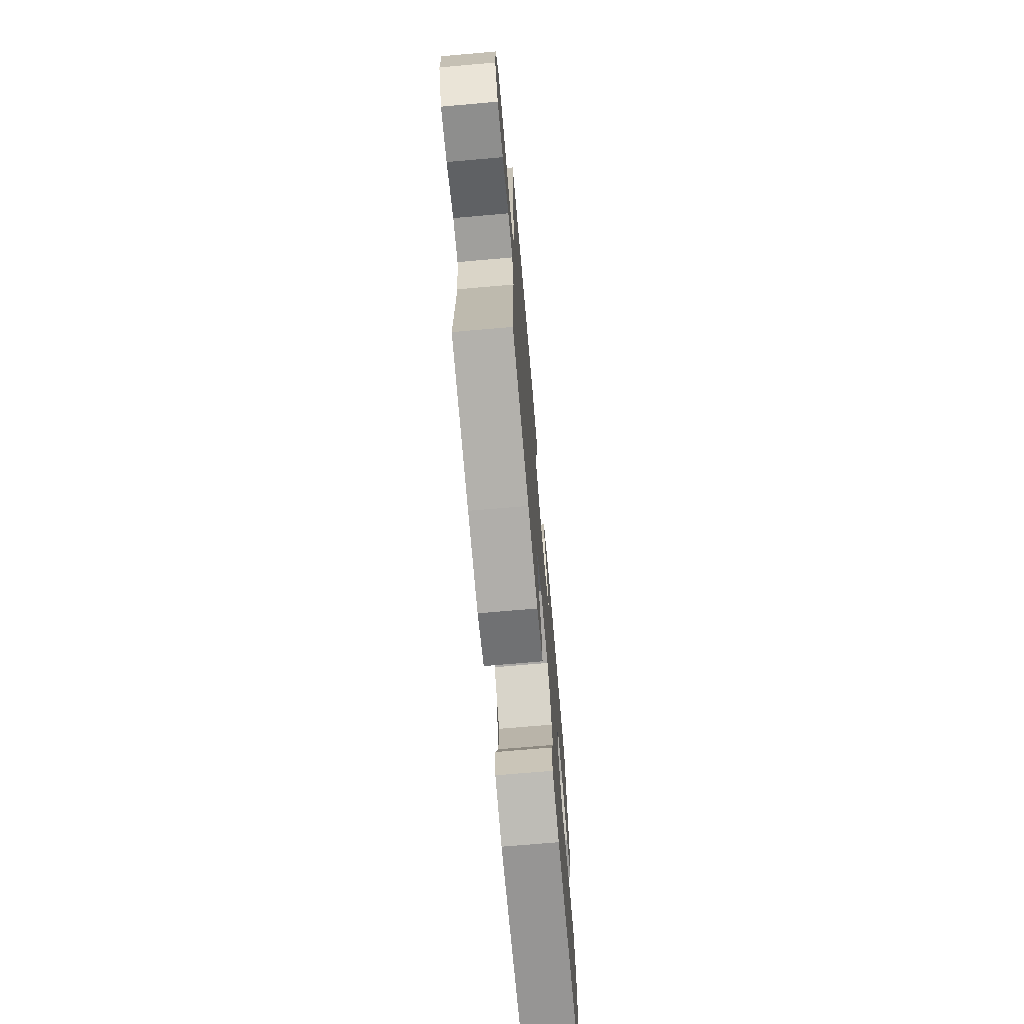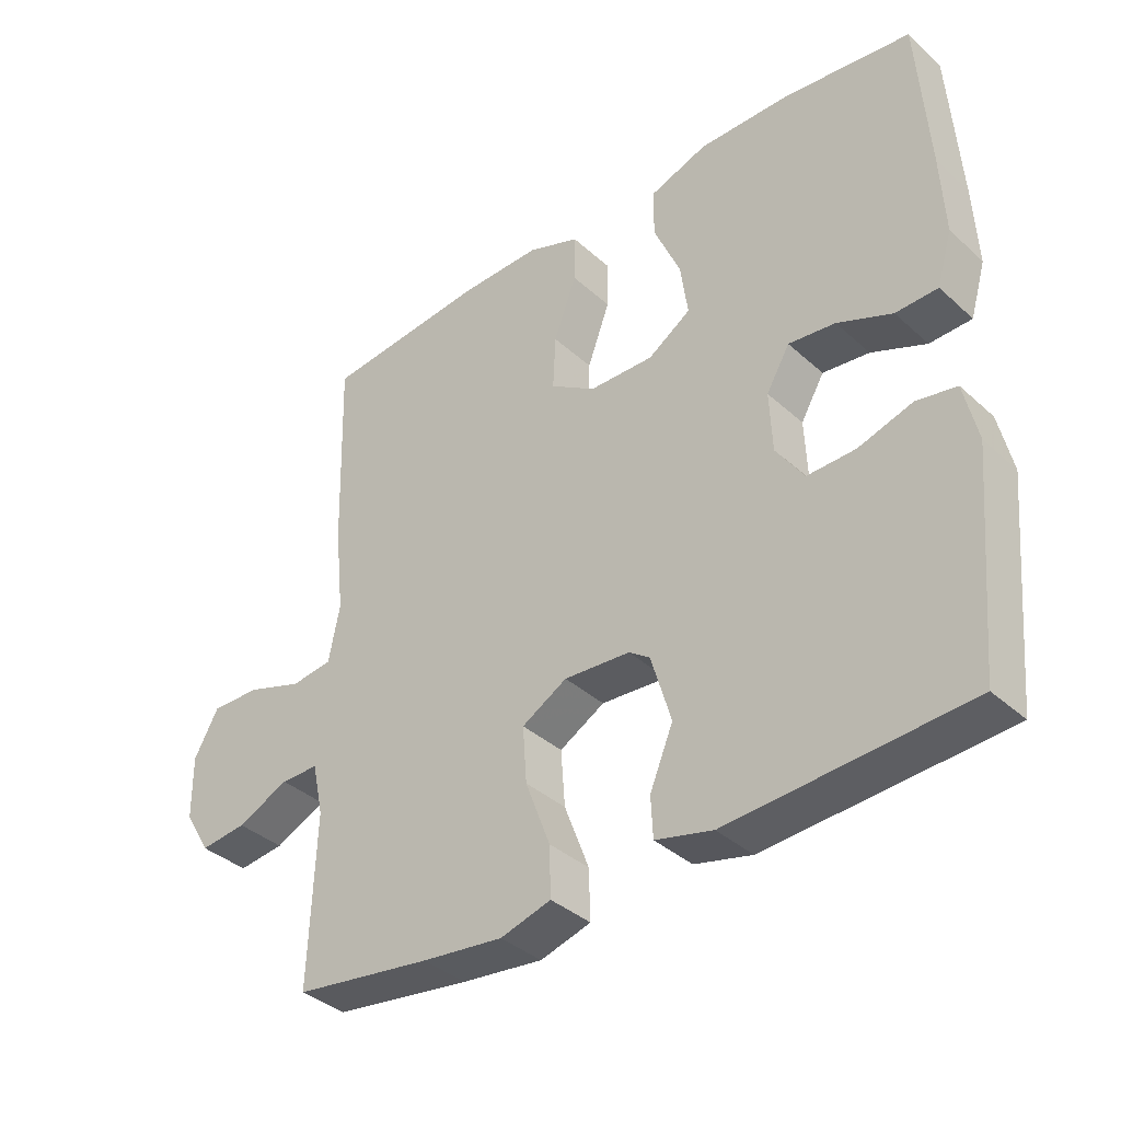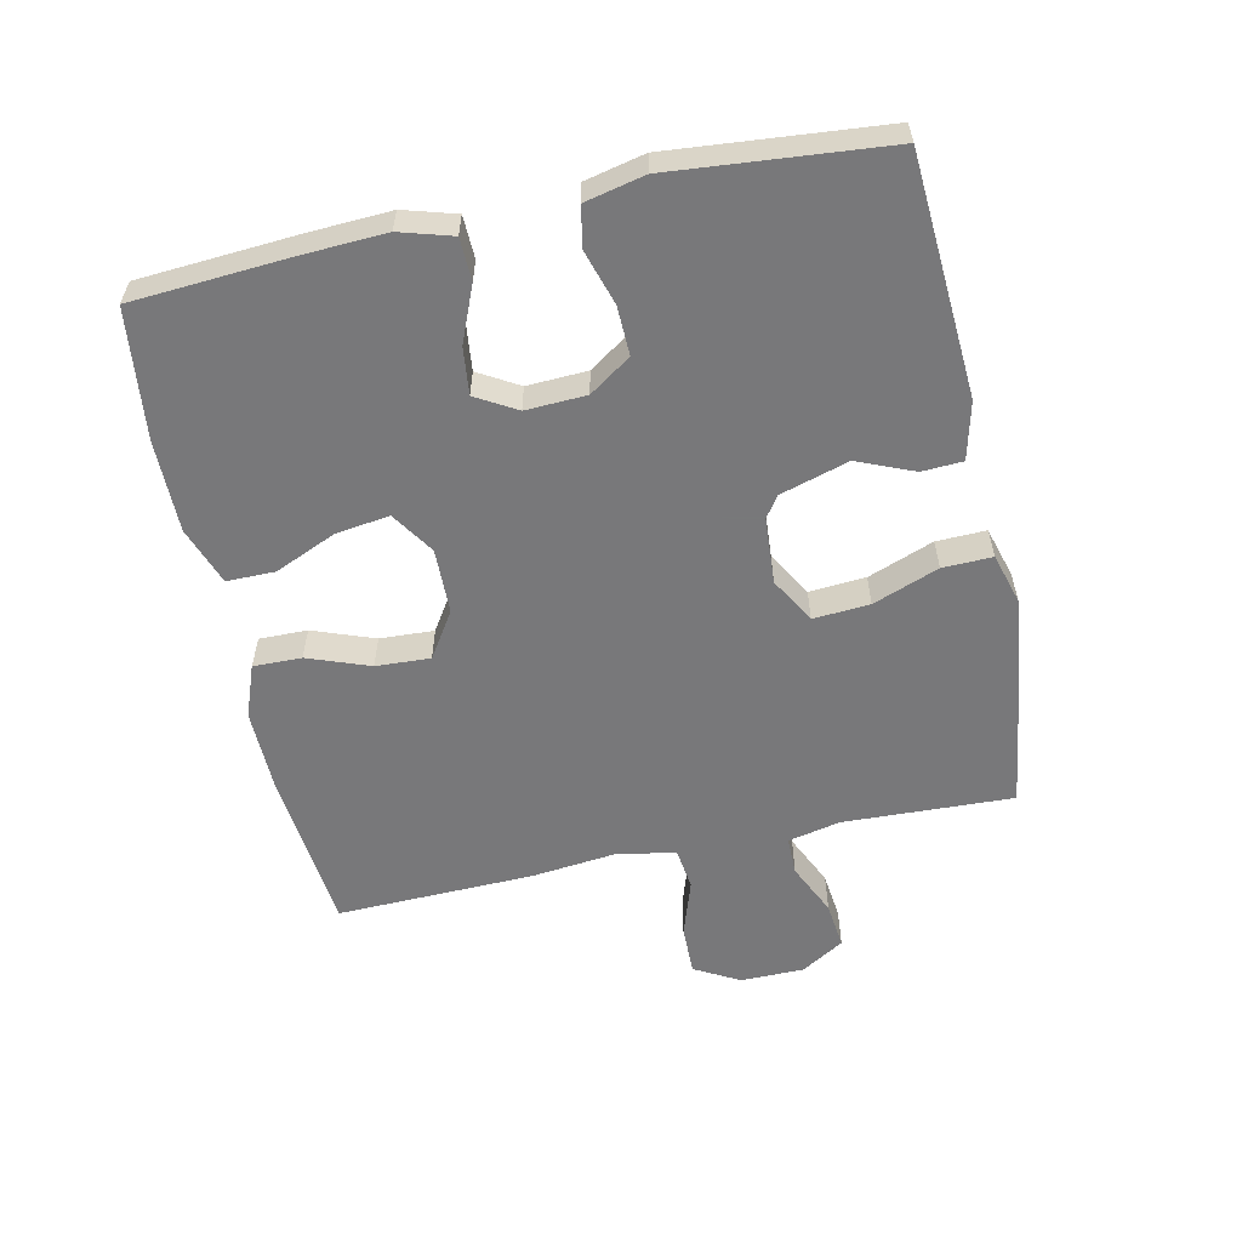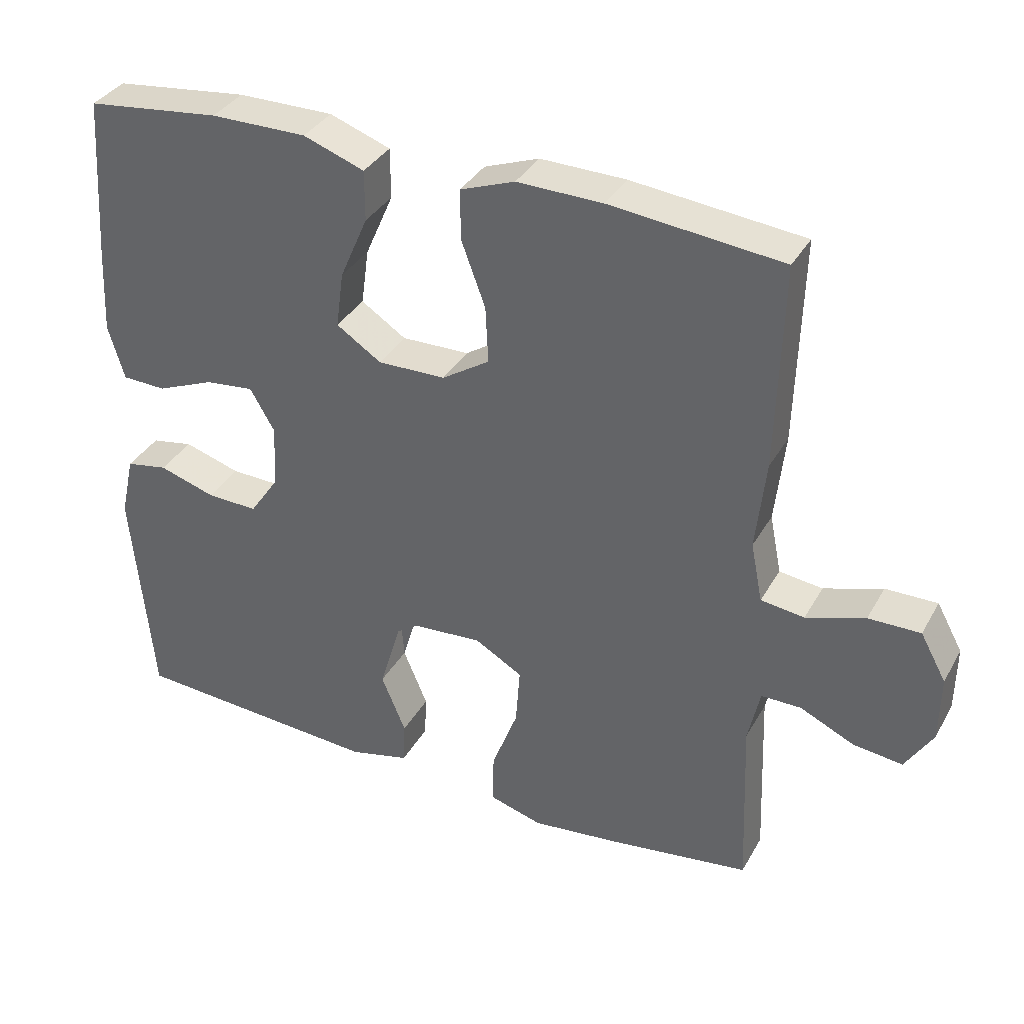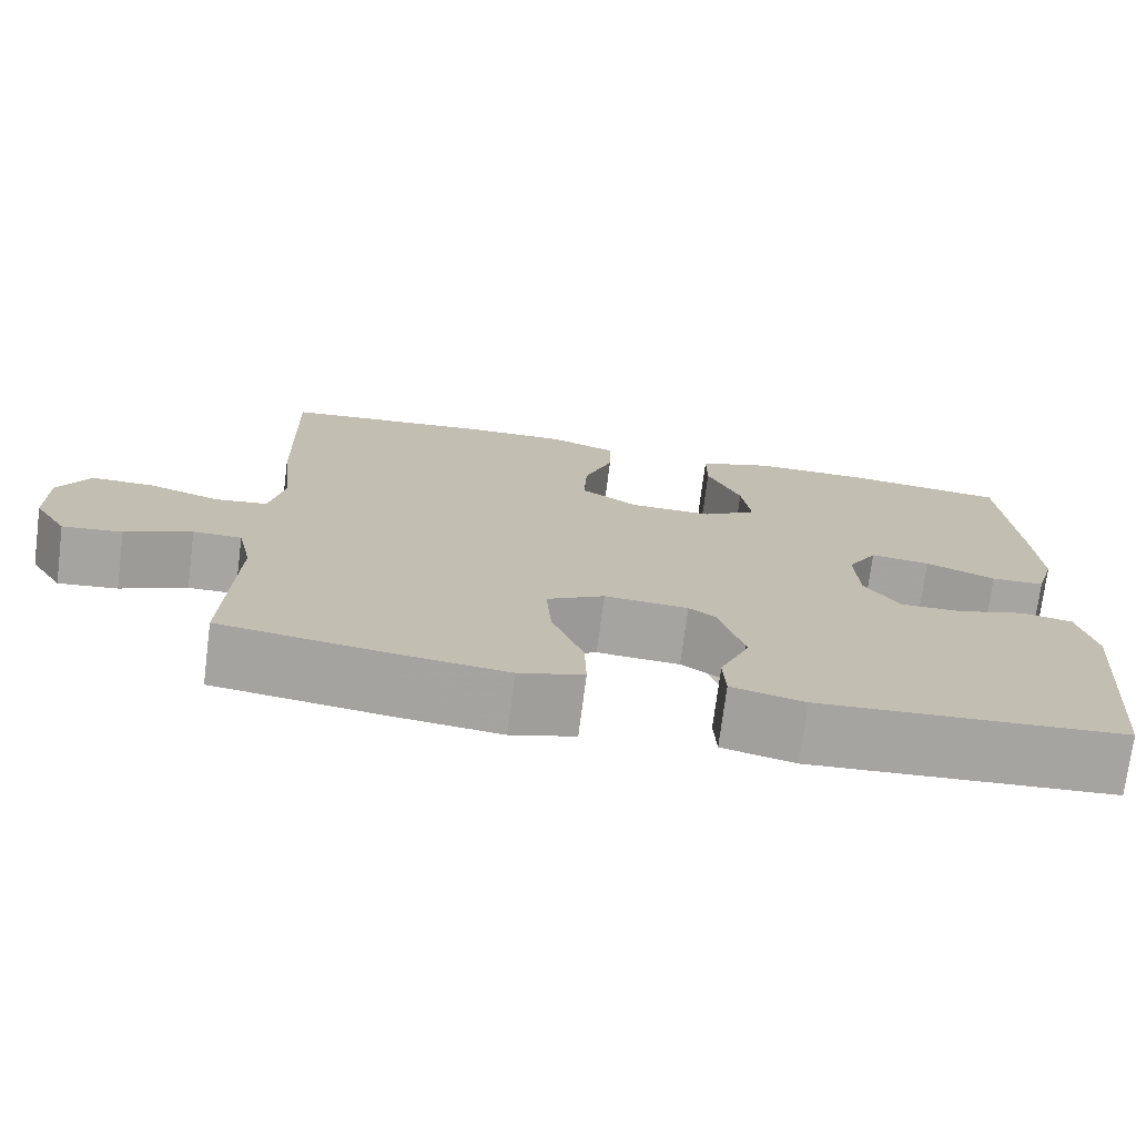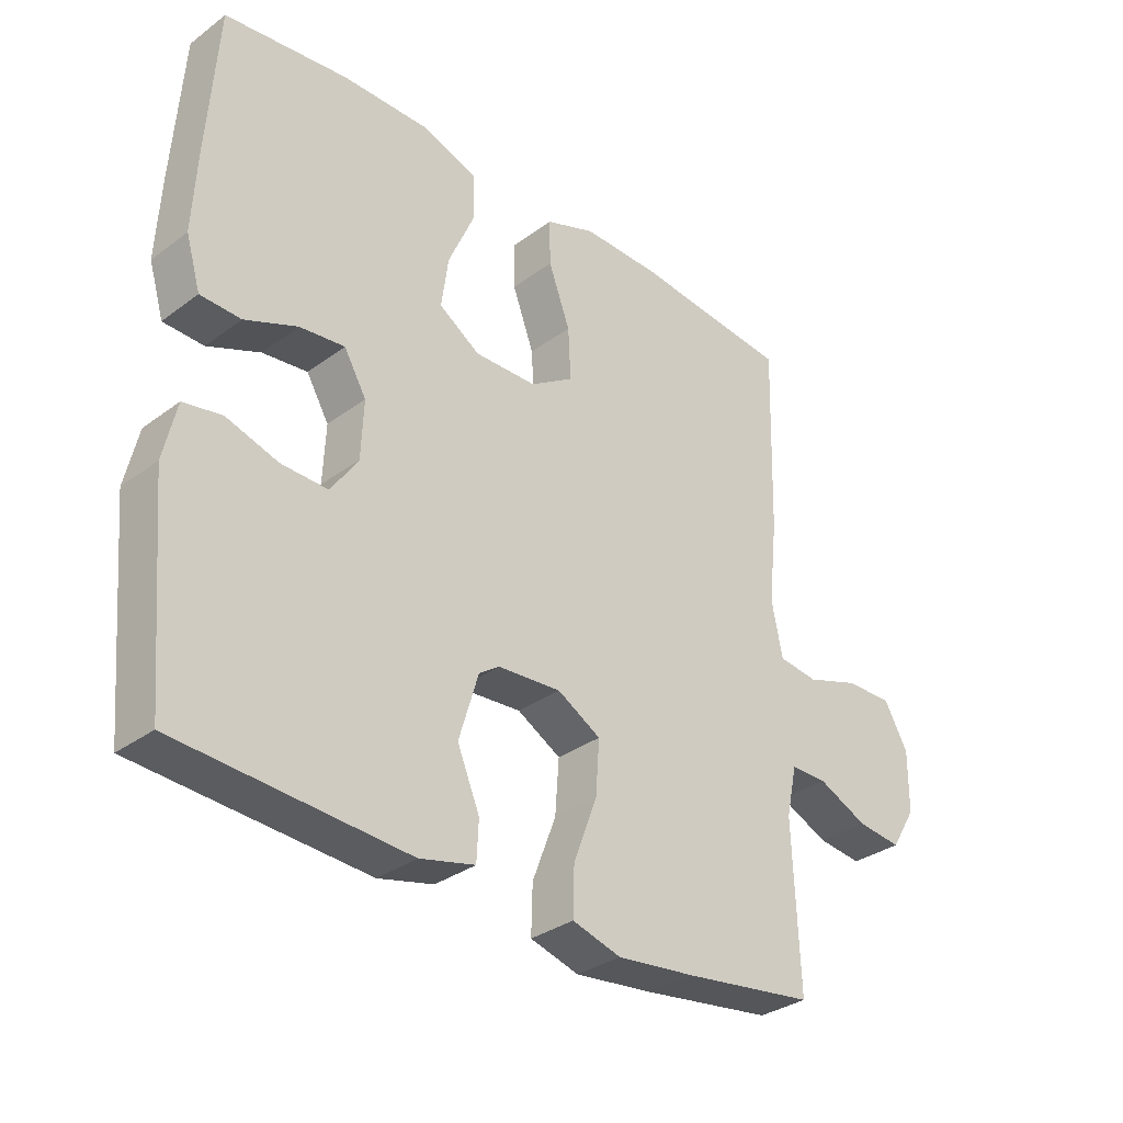
<metadata>
{"format":"obj","ext":"obj","renderer":"f3d","projection":"perspective","resolution":1024,"background":"white","views":[{"elev":-71.2,"azim":-85.0,"up":"+Z"},{"elev":-37.2,"azim":41.0,"up":"+Z"},{"elev":-57.6,"azim":102.2,"up":"+Y"},{"elev":35.6,"azim":-153.9,"up":"+Z"},{"elev":-73.6,"azim":-7.3,"up":"+Z"},{"elev":-32.6,"azim":135.7,"up":"+Z"}]}
</metadata>
<code>
v 0.5 0.07 -0.5
v 0.142 0.07 -0.523
v 0.056 0.07 -0.502
v 0.053 0.07 -0.441
v 0.088 0.07 -0.357
v 0.094 0.07 -0.28
v 0.026 0.07 -0.233
v -0.073 0.07 -0.226
v -0.141 0.07 -0.265
v -0.135 0.07 -0.349
v -0.098 0.07 -0.447
v -0.096 0.07 -0.521
v -0.172 0.07 -0.543
v -0.294 0.07 -0.529
v -0.5 0.07 -0.5
v -0.49 0.07 -0.247
v -0.507 0.07 -0.169
v -0.564 0.07 -0.169
v -0.642 0.07 -0.205
v -0.712 0.07 -0.213
v -0.751 0.07 -0.149
v -0.752 0.07 -0.054
v -0.715 0.07 0.013
v -0.641 0.07 0.012
v -0.557 0.07 -0.016
v -0.495 0.07 -0.008
v -0.478 0.07 0.077
v -0.492 0.07 0.206
v -0.5 0.07 0.5
v -0.255 0.07 0.525
v -0.133 0.07 0.527
v -0.055 0.07 0.498
v -0.056 0.07 0.426
v -0.09 0.07 0.334
v -0.094 0.07 0.253
v -0.026 0.07 0.209
v 0.071 0.07 0.207
v 0.135 0.07 0.249
v 0.124 0.07 0.329
v 0.084 0.07 0.421
v 0.084 0.07 0.493
v 0.171 0.07 0.524
v 0.308 0.07 0.523
v 0.5 0.07 0.5
v 0.516 0.07 0.264
v 0.522 0.07 0.142
v 0.499 0.07 0.064
v 0.436 0.07 0.062
v 0.354 0.07 0.096
v 0.284 0.07 0.104
v 0.249 0.07 0.044
v 0.253 0.07 -0.046
v 0.295 0.07 -0.108
v 0.368 0.07 -0.106
v 0.449 0.07 -0.081
v 0.509 0.07 -0.092
v 0.529 0.07 -0.181
v 0.5 0 -0.5
v 0.142 0 -0.523
v 0.056 0 -0.502
v 0.053 0 -0.441
v 0.088 0 -0.357
v 0.094 0 -0.28
v 0.026 0 -0.233
v -0.073 0 -0.226
v -0.141 0 -0.265
v -0.135 0 -0.349
v -0.098 0 -0.447
v -0.096 0 -0.521
v -0.172 0 -0.543
v -0.294 0 -0.529
v -0.5 0 -0.5
v -0.49 0 -0.247
v -0.507 0 -0.169
v -0.564 0 -0.169
v -0.642 0 -0.205
v -0.712 0 -0.213
v -0.751 0 -0.149
v -0.752 0 -0.054
v -0.715 0 0.013
v -0.641 0 0.012
v -0.557 0 -0.016
v -0.495 0 -0.008
v -0.478 0 0.077
v -0.492 0 0.206
v -0.5 0 0.5
v -0.255 0 0.525
v -0.133 0 0.527
v -0.055 0 0.498
v -0.056 0 0.426
v -0.09 0 0.334
v -0.094 0 0.253
v -0.026 0 0.209
v 0.071 0 0.207
v 0.135 0 0.249
v 0.124 0 0.329
v 0.084 0 0.421
v 0.084 0 0.493
v 0.171 0 0.524
v 0.308 0 0.523
v 0.5 0 0.5
v 0.516 0 0.264
v 0.522 0 0.142
v 0.499 0 0.064
v 0.436 0 0.062
v 0.354 0 0.096
v 0.284 0 0.104
v 0.249 0 0.044
v 0.253 0 -0.046
v 0.295 0 -0.108
v 0.368 0 -0.106
v 0.449 0 -0.081
v 0.509 0 -0.092
v 0.529 0 -0.181
f 54 55 56 57
f 53 54 57 1
f 52 53 1 2
f 51 52 2 3
f 46 47 48 49
f 46 49 50
f 45 46 50
f 44 45 50
f 43 44 50 51
f 39 40 41 42
f 38 39 42 43
f 31 32 33 34
f 31 34 35
f 30 31 35
f 27 28 29 30
f 26 27 30 35
f 22 23 24 25
f 22 25 26
f 21 22 26
f 18 19 20 21
f 17 18 21 26
f 16 17 26 35
f 10 11 12 13
f 9 10 13 14
f 3 4 5
f 43 51 3 5
f 38 43 5
f 37 38 5
f 36 37 5
f 35 36 5
f 9 14 15 16
f 8 9 16 35
f 7 8 35
f 6 7 35
f 35 6 5
f 114 113 112 111
f 58 114 111 110
f 59 58 110 109
f 60 59 109 108
f 106 105 104 103
f 107 106 103
f 107 103 102
f 107 102 101
f 108 107 101 100
f 99 98 97 96
f 100 99 96 95
f 91 90 89 88
f 92 91 88
f 92 88 87
f 87 86 85 84
f 92 87 84 83
f 82 81 80 79
f 83 82 79
f 83 79 78
f 78 77 76 75
f 83 78 75 74
f 92 83 74 73
f 70 69 68 67
f 71 70 67 66
f 62 61 60
f 62 60 108 100
f 62 100 95
f 62 95 94
f 62 94 93
f 62 93 92
f 73 72 71 66
f 92 73 66 65
f 92 65 64
f 92 64 63
f 62 63 92
f 1 58 59 2
f 2 59 60 3
f 3 60 61 4
f 4 61 62 5
f 5 62 63 6
f 6 63 64 7
f 7 64 65 8
f 8 65 66 9
f 9 66 67 10
f 10 67 68 11
f 11 68 69 12
f 12 69 70 13
f 13 70 71 14
f 14 71 72 15
f 15 72 73 16
f 16 73 74 17
f 17 74 75 18
f 18 75 76 19
f 19 76 77 20
f 20 77 78 21
f 21 78 79 22
f 22 79 80 23
f 23 80 81 24
f 24 81 82 25
f 25 82 83 26
f 26 83 84 27
f 27 84 85 28
f 28 85 86 29
f 29 86 87 30
f 30 87 88 31
f 31 88 89 32
f 32 89 90 33
f 33 90 91 34
f 34 91 92 35
f 35 92 93 36
f 36 93 94 37
f 37 94 95 38
f 38 95 96 39
f 39 96 97 40
f 40 97 98 41
f 41 98 99 42
f 42 99 100 43
f 43 100 101 44
f 44 101 102 45
f 45 102 103 46
f 46 103 104 47
f 47 104 105 48
f 48 105 106 49
f 49 106 107 50
f 50 107 108 51
f 51 108 109 52
f 52 109 110 53
f 53 110 111 54
f 54 111 112 55
f 55 112 113 56
f 56 113 114 57
f 57 114 58 1

</code>
